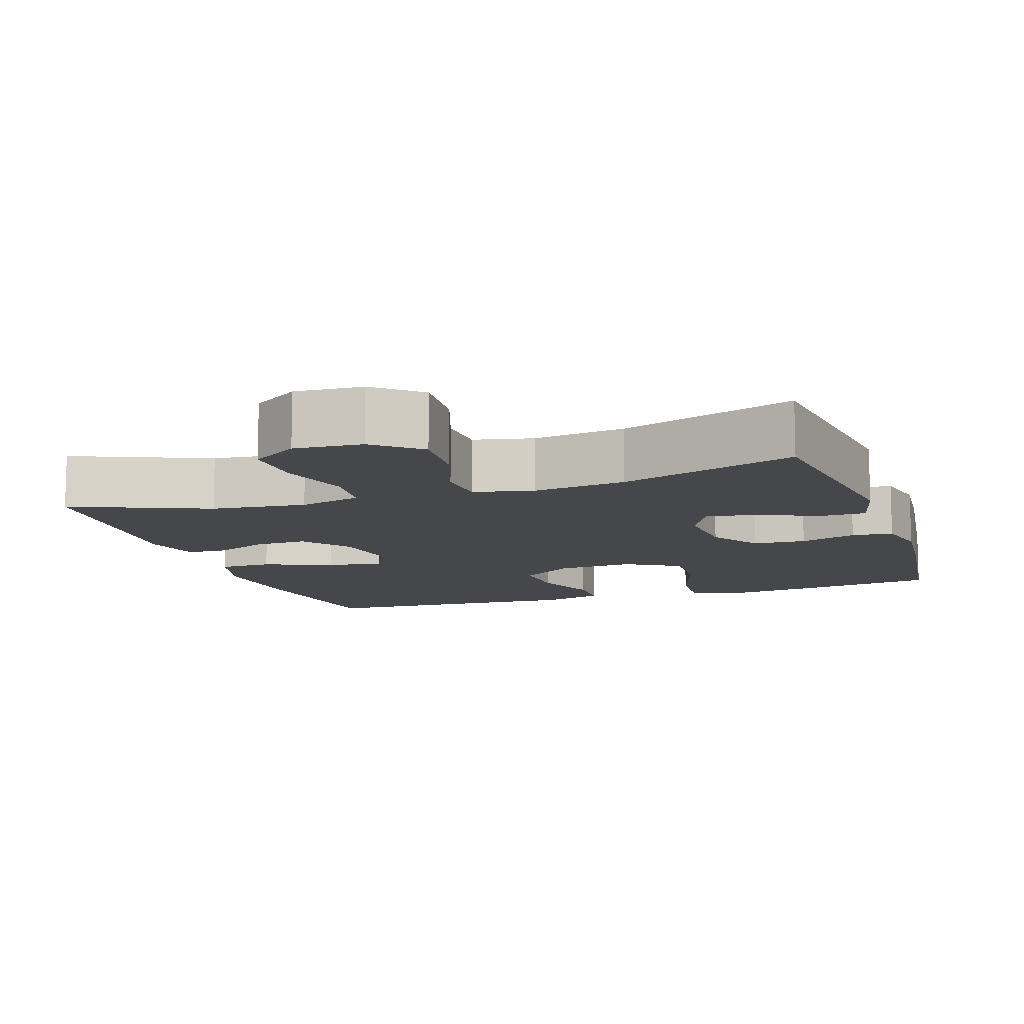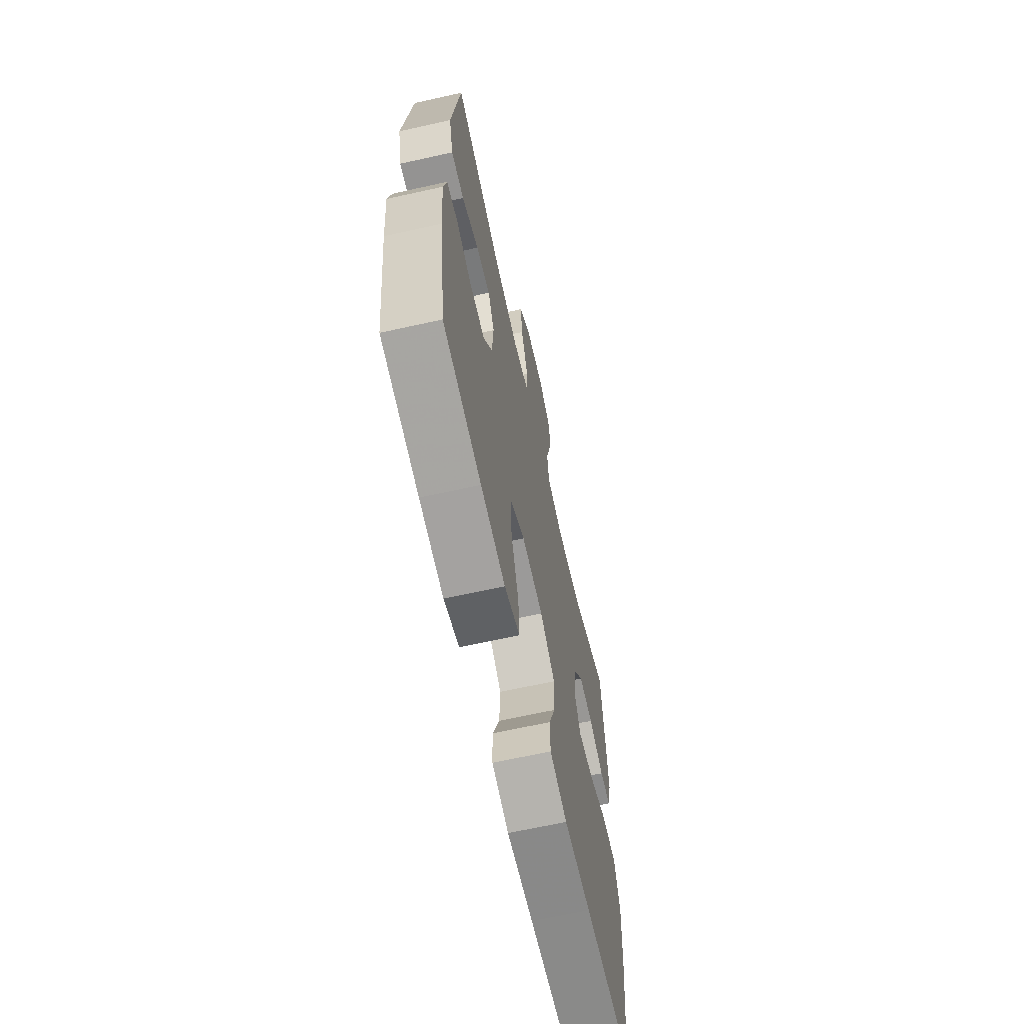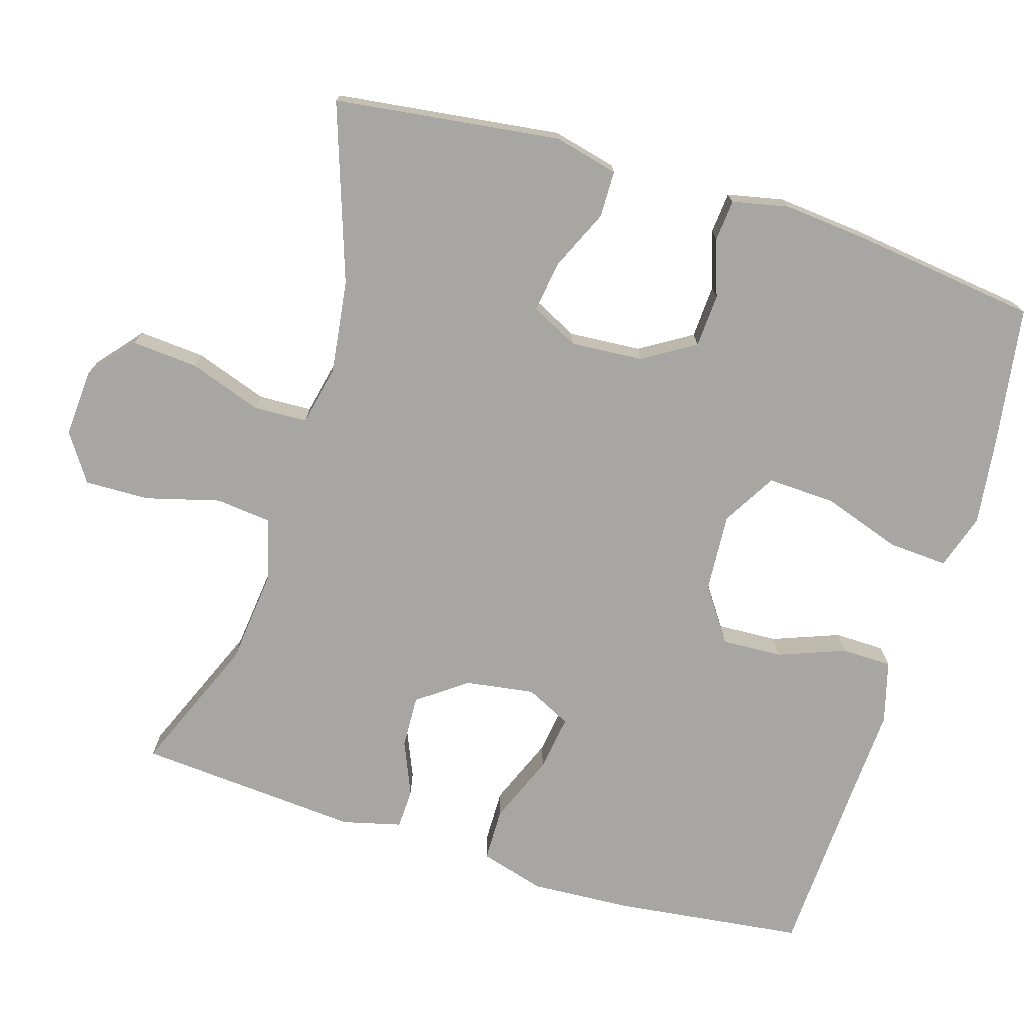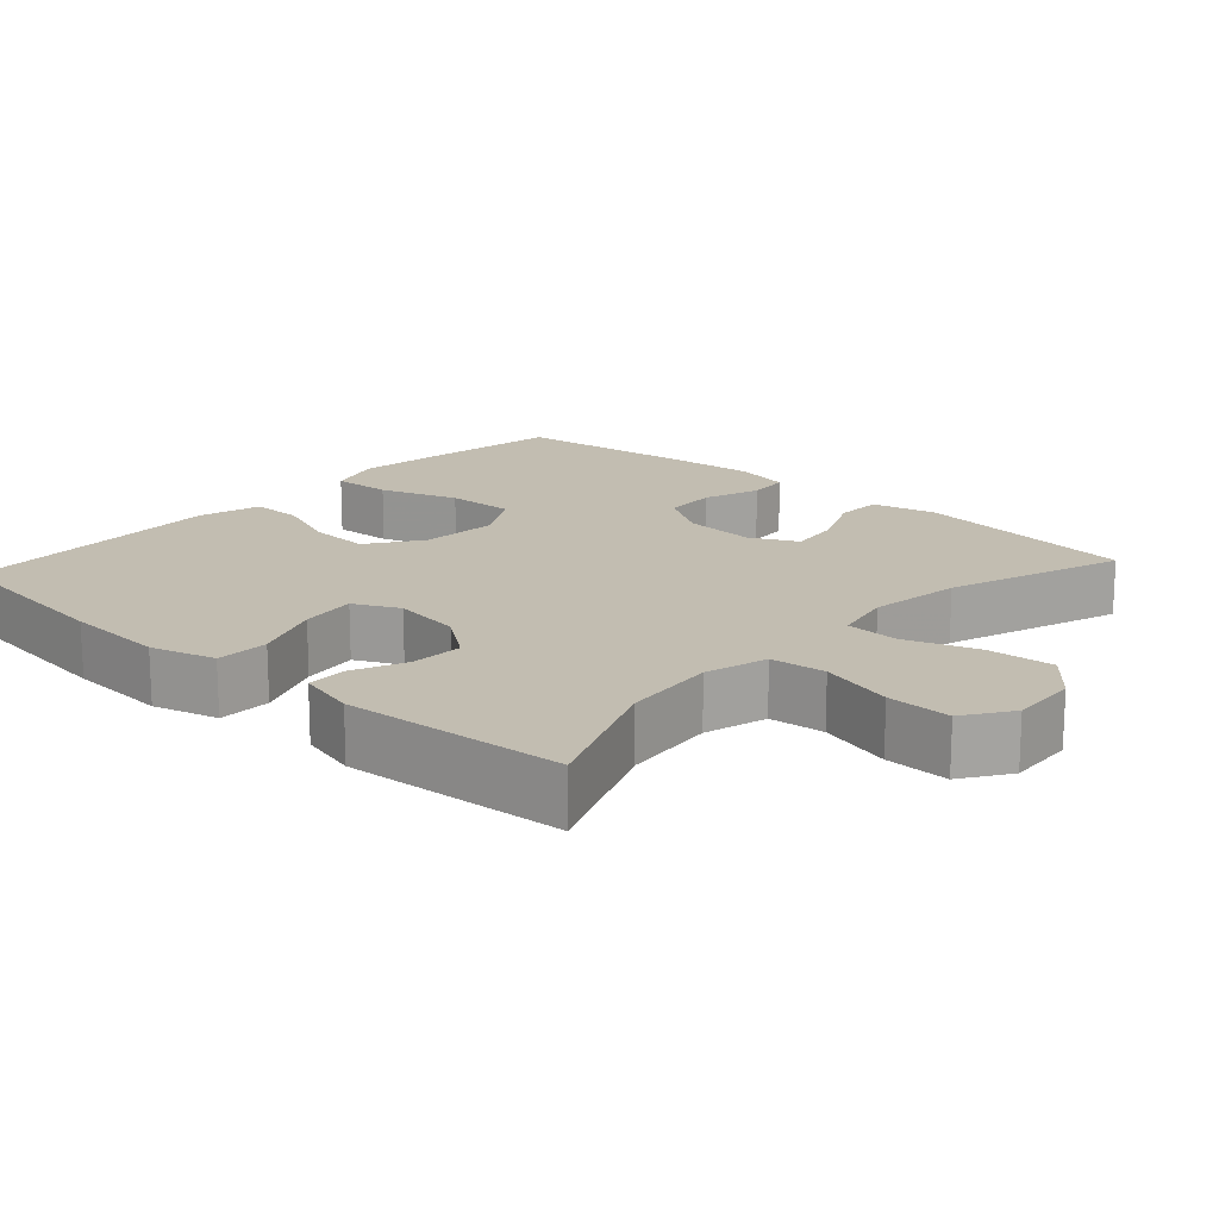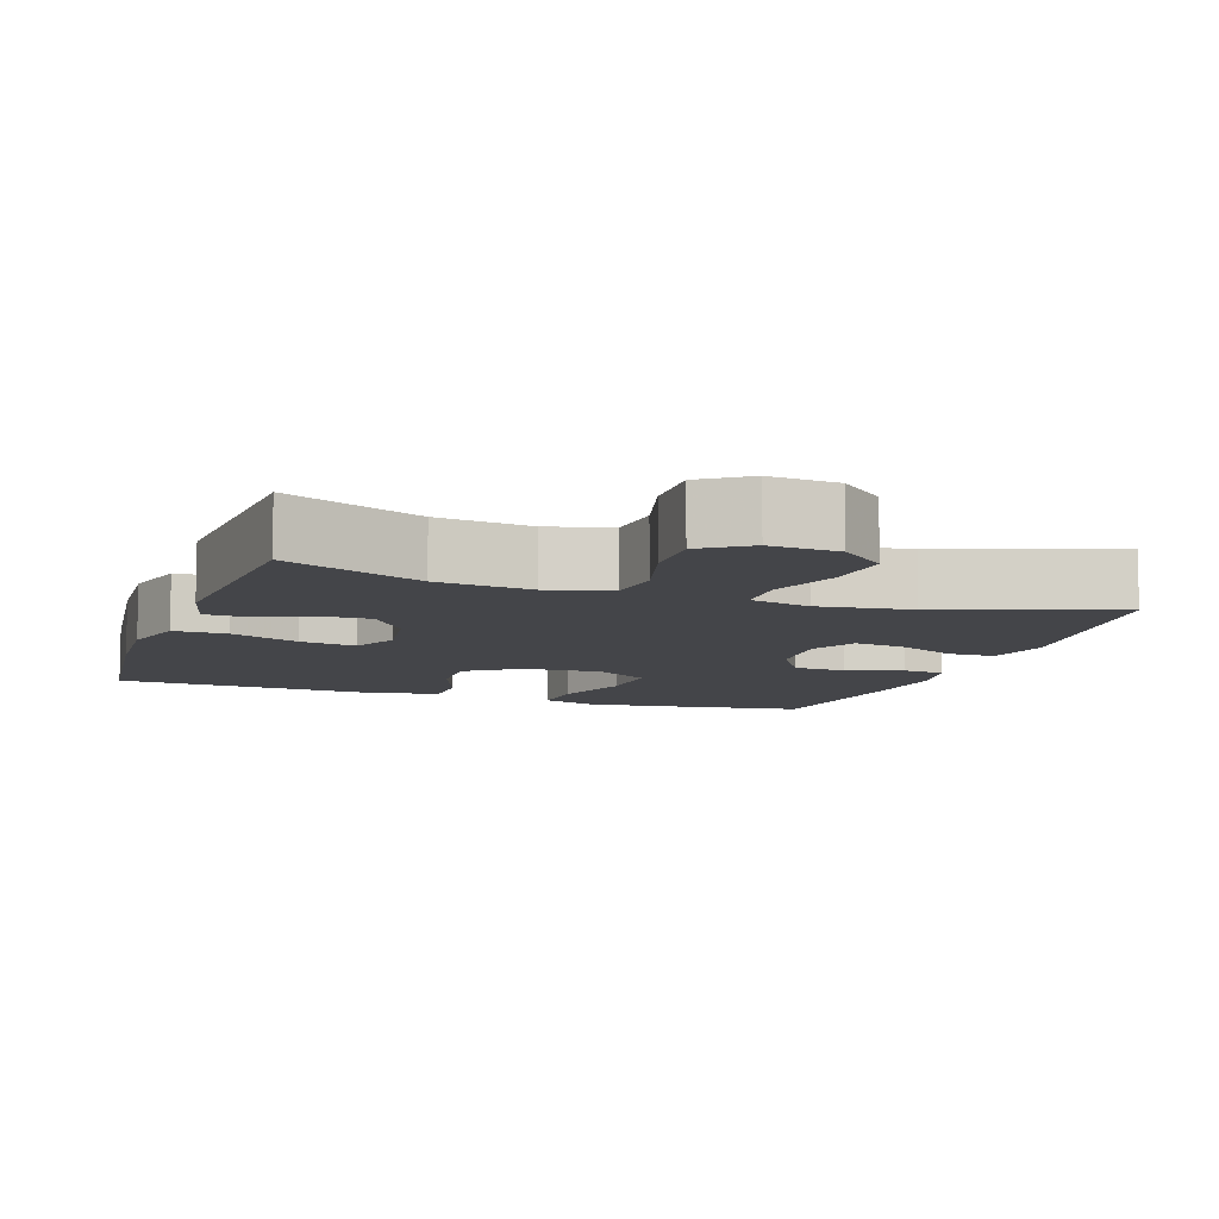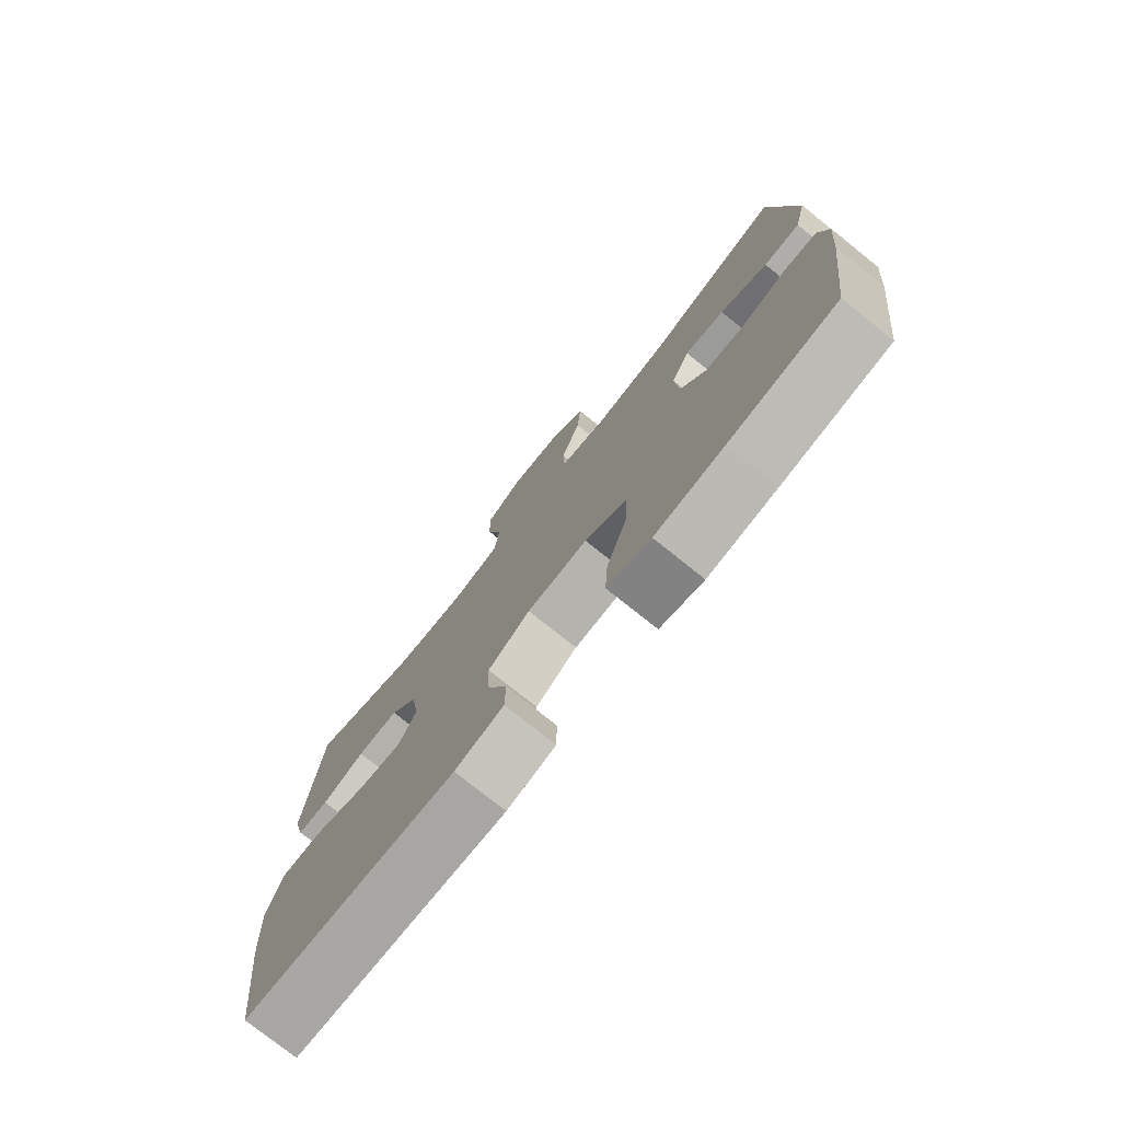
<metadata>
{"format":"obj","ext":"obj","renderer":"f3d","projection":"perspective","resolution":1024,"background":"white","views":[{"elev":-10.8,"azim":18.6,"up":"+Y"},{"elev":-65.9,"azim":102.6,"up":"+Z"},{"elev":-74.0,"azim":73.0,"up":"+Y"},{"elev":16.9,"azim":-47.6,"up":"+Y"},{"elev":-9.0,"azim":-19.1,"up":"+Y"},{"elev":-76.9,"azim":51.4,"up":"+Z"}]}
</metadata>
<code>
v -0.5 0.07 -0.5
v -0.531 0.07 -0.246
v -0.539 0.07 -0.109
v -0.514 0.07 -0.021
v -0.442 0.07 -0.02
v -0.349 0.07 -0.058
v -0.273 0.07 -0.069
v -0.243 0.07 -0.008
v -0.257 0.07 0.086
v -0.305 0.07 0.151
v -0.376 0.07 0.148
v -0.449 0.07 0.117
v -0.503 0.07 0.119
v -0.523 0.07 0.198
v -0.5 0.07 0.5
v -0.316 0.07 0.423
v -0.188 0.07 0.409
v -0.103 0.07 0.432
v -0.095 0.07 0.507
v -0.122 0.07 0.607
v -0.124 0.07 0.694
v -0.06 0.07 0.737
v 0.032 0.07 0.731
v 0.093 0.07 0.68
v 0.086 0.07 0.59
v 0.052 0.07 0.492
v 0.055 0.07 0.42
v 0.136 0.07 0.402
v 0.262 0.07 0.419
v 0.5 0.07 0.5
v 0.539 0.07 0.195
v 0.518 0.07 0.108
v 0.455 0.07 0.107
v 0.373 0.07 0.144
v 0.304 0.07 0.154
v 0.272 0.07 0.09
v 0.279 0.07 -0.008
v 0.322 0.07 -0.078
v 0.394 0.07 -0.082
v 0.471 0.07 -0.056
v 0.527 0.07 -0.061
v 0.543 0.07 -0.137
v 0.532 0.07 -0.253
v 0.5 0.07 -0.5
v 0.314 0.07 -0.528
v 0.195 0.07 -0.543
v 0.12 0.07 -0.519
v 0.125 0.07 -0.439
v 0.161 0.07 -0.333
v 0.165 0.07 -0.241
v 0.092 0.07 -0.198
v -0.013 0.07 -0.205
v -0.086 0.07 -0.255
v -0.082 0.07 -0.337
v -0.048 0.07 -0.427
v -0.049 0.07 -0.495
v -0.133 0.07 -0.518
v -0.264 0.07 -0.511
v -0.5 0 -0.5
v -0.531 0 -0.246
v -0.539 0 -0.109
v -0.514 0 -0.021
v -0.442 0 -0.02
v -0.349 0 -0.058
v -0.273 0 -0.069
v -0.243 0 -0.008
v -0.257 0 0.086
v -0.305 0 0.151
v -0.376 0 0.148
v -0.449 0 0.117
v -0.503 0 0.119
v -0.523 0 0.198
v -0.5 0 0.5
v -0.316 0 0.423
v -0.188 0 0.409
v -0.103 0 0.432
v -0.095 0 0.507
v -0.122 0 0.607
v -0.124 0 0.694
v -0.06 0 0.737
v 0.032 0 0.731
v 0.093 0 0.68
v 0.086 0 0.59
v 0.052 0 0.492
v 0.055 0 0.42
v 0.136 0 0.402
v 0.262 0 0.419
v 0.5 0 0.5
v 0.539 0 0.195
v 0.518 0 0.108
v 0.455 0 0.107
v 0.373 0 0.144
v 0.304 0 0.154
v 0.272 0 0.09
v 0.279 0 -0.008
v 0.322 0 -0.078
v 0.394 0 -0.082
v 0.471 0 -0.056
v 0.527 0 -0.061
v 0.543 0 -0.137
v 0.532 0 -0.253
v 0.5 0 -0.5
v 0.314 0 -0.528
v 0.195 0 -0.543
v 0.12 0 -0.519
v 0.125 0 -0.439
v 0.161 0 -0.333
v 0.165 0 -0.241
v 0.092 0 -0.198
v -0.013 0 -0.205
v -0.086 0 -0.255
v -0.082 0 -0.337
v -0.048 0 -0.427
v -0.049 0 -0.495
v -0.133 0 -0.518
v -0.264 0 -0.511
f 56 57 58
f 55 56 58
f 54 55 58
f 4 5 6
f 3 4 6
f 2 3 6
f 1 2 6
f 58 1 6
f 54 58 6
f 53 54 6
f 52 53 6 7
f 51 52 7 8
f 47 48 49
f 46 47 49
f 45 46 49
f 44 45 49
f 43 44 49
f 42 43 49
f 41 42 49
f 40 41 49
f 39 40 49
f 38 39 49 50
f 37 38 50 51
f 32 33 34
f 31 32 34
f 30 31 34
f 29 30 34
f 28 29 34 35
f 27 28 35 36
f 24 25 26
f 23 24 26
f 22 23 26
f 21 22 26
f 20 21 26
f 19 20 26
f 18 19 26 27
f 51 8 9
f 37 51 9
f 36 37 9
f 27 36 9
f 18 27 9
f 17 18 9
f 14 15 16
f 13 14 16
f 12 13 16
f 11 12 16
f 17 9 10
f 10 11 16 17
f 116 115 114
f 116 114 113
f 116 113 112
f 64 63 62
f 64 62 61
f 64 61 60
f 64 60 59
f 64 59 116
f 64 116 112
f 64 112 111
f 65 64 111 110
f 66 65 110 109
f 107 106 105
f 107 105 104
f 107 104 103
f 107 103 102
f 107 102 101
f 107 101 100
f 107 100 99
f 107 99 98
f 107 98 97
f 108 107 97 96
f 109 108 96 95
f 92 91 90
f 92 90 89
f 92 89 88
f 92 88 87
f 93 92 87 86
f 94 93 86 85
f 84 83 82
f 84 82 81
f 84 81 80
f 84 80 79
f 84 79 78
f 84 78 77
f 85 84 77 76
f 67 66 109
f 67 109 95
f 67 95 94
f 67 94 85
f 67 85 76
f 67 76 75
f 74 73 72
f 74 72 71
f 74 71 70
f 74 70 69
f 68 67 75
f 75 74 69 68
f 1 59 60 2
f 2 60 61 3
f 3 61 62 4
f 4 62 63 5
f 5 63 64 6
f 6 64 65 7
f 7 65 66 8
f 8 66 67 9
f 9 67 68 10
f 10 68 69 11
f 11 69 70 12
f 12 70 71 13
f 13 71 72 14
f 14 72 73 15
f 15 73 74 16
f 16 74 75 17
f 17 75 76 18
f 18 76 77 19
f 19 77 78 20
f 20 78 79 21
f 21 79 80 22
f 22 80 81 23
f 23 81 82 24
f 24 82 83 25
f 25 83 84 26
f 26 84 85 27
f 27 85 86 28
f 28 86 87 29
f 29 87 88 30
f 30 88 89 31
f 31 89 90 32
f 32 90 91 33
f 33 91 92 34
f 34 92 93 35
f 35 93 94 36
f 36 94 95 37
f 37 95 96 38
f 38 96 97 39
f 39 97 98 40
f 40 98 99 41
f 41 99 100 42
f 42 100 101 43
f 43 101 102 44
f 44 102 103 45
f 45 103 104 46
f 46 104 105 47
f 47 105 106 48
f 48 106 107 49
f 49 107 108 50
f 50 108 109 51
f 51 109 110 52
f 52 110 111 53
f 53 111 112 54
f 54 112 113 55
f 55 113 114 56
f 56 114 115 57
f 57 115 116 58
f 58 116 59 1

</code>
